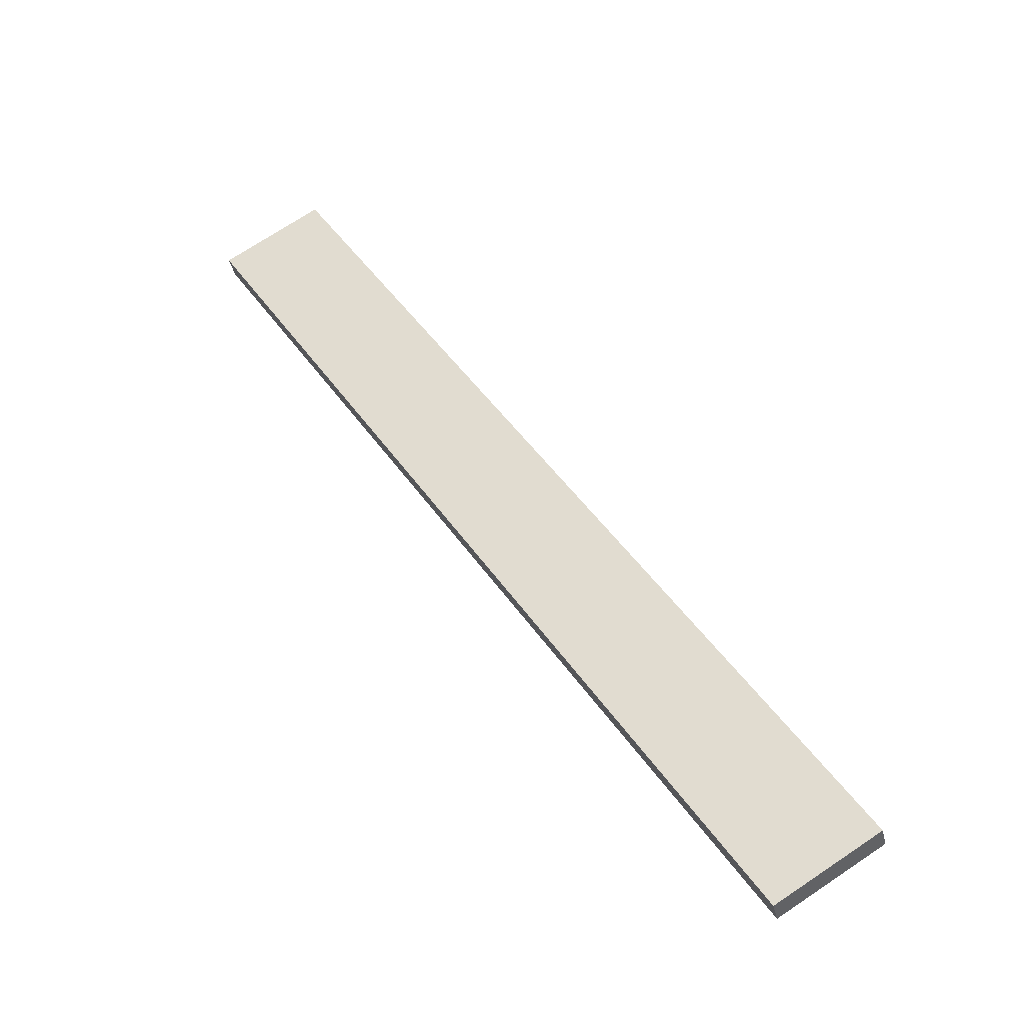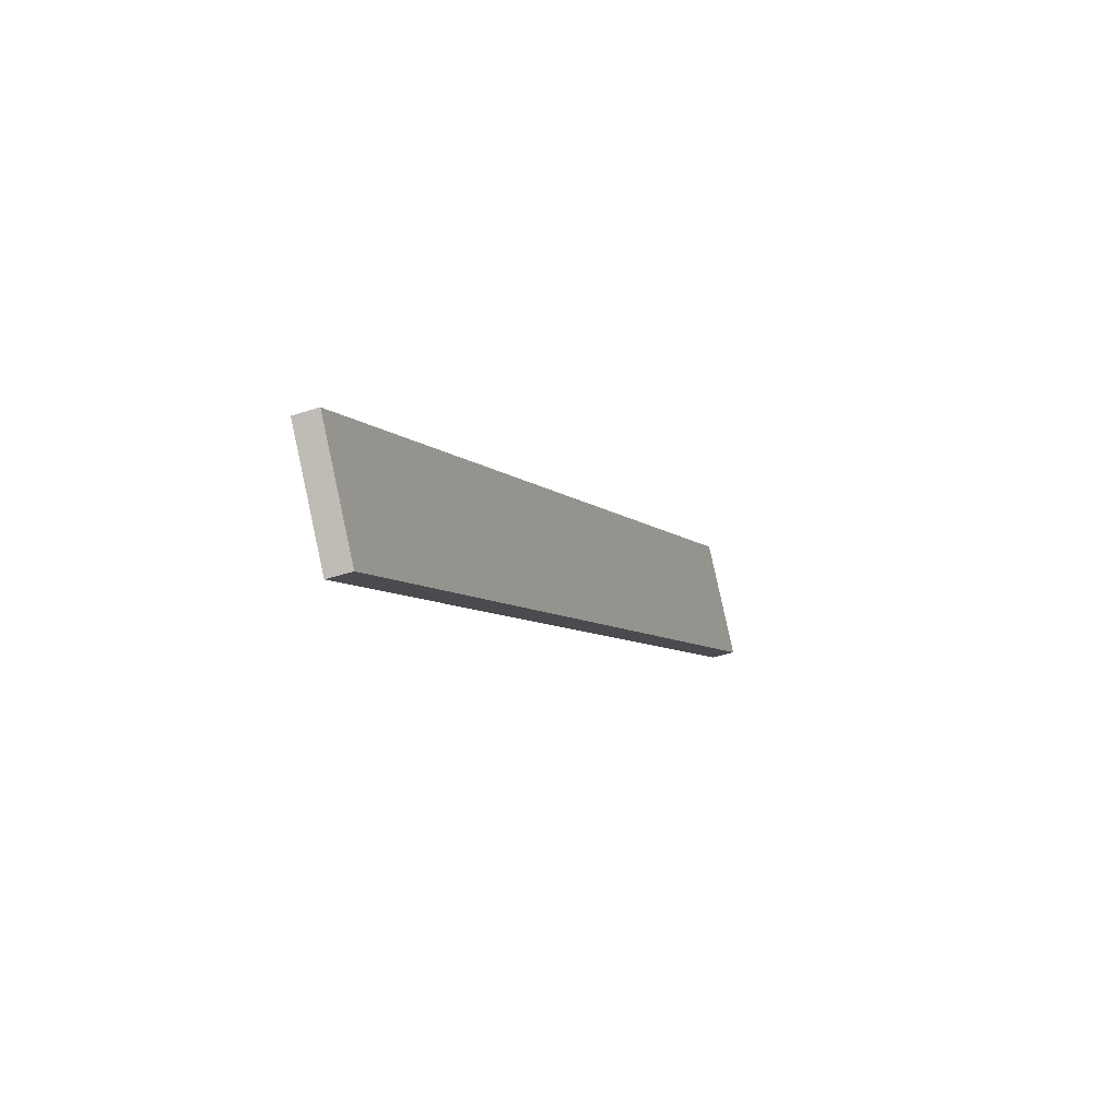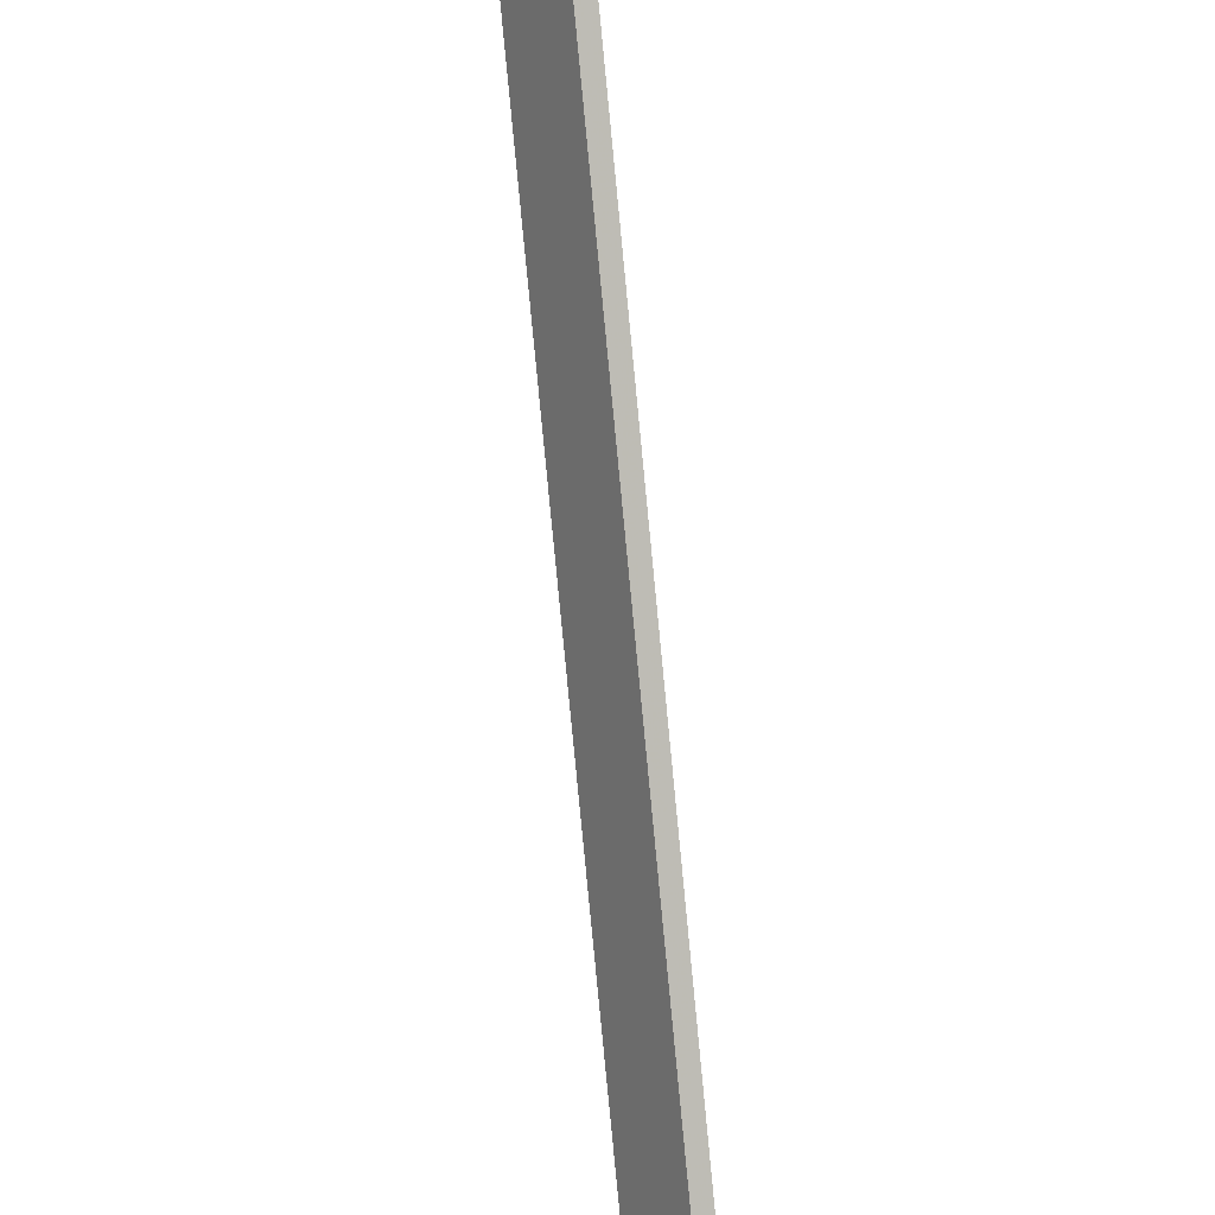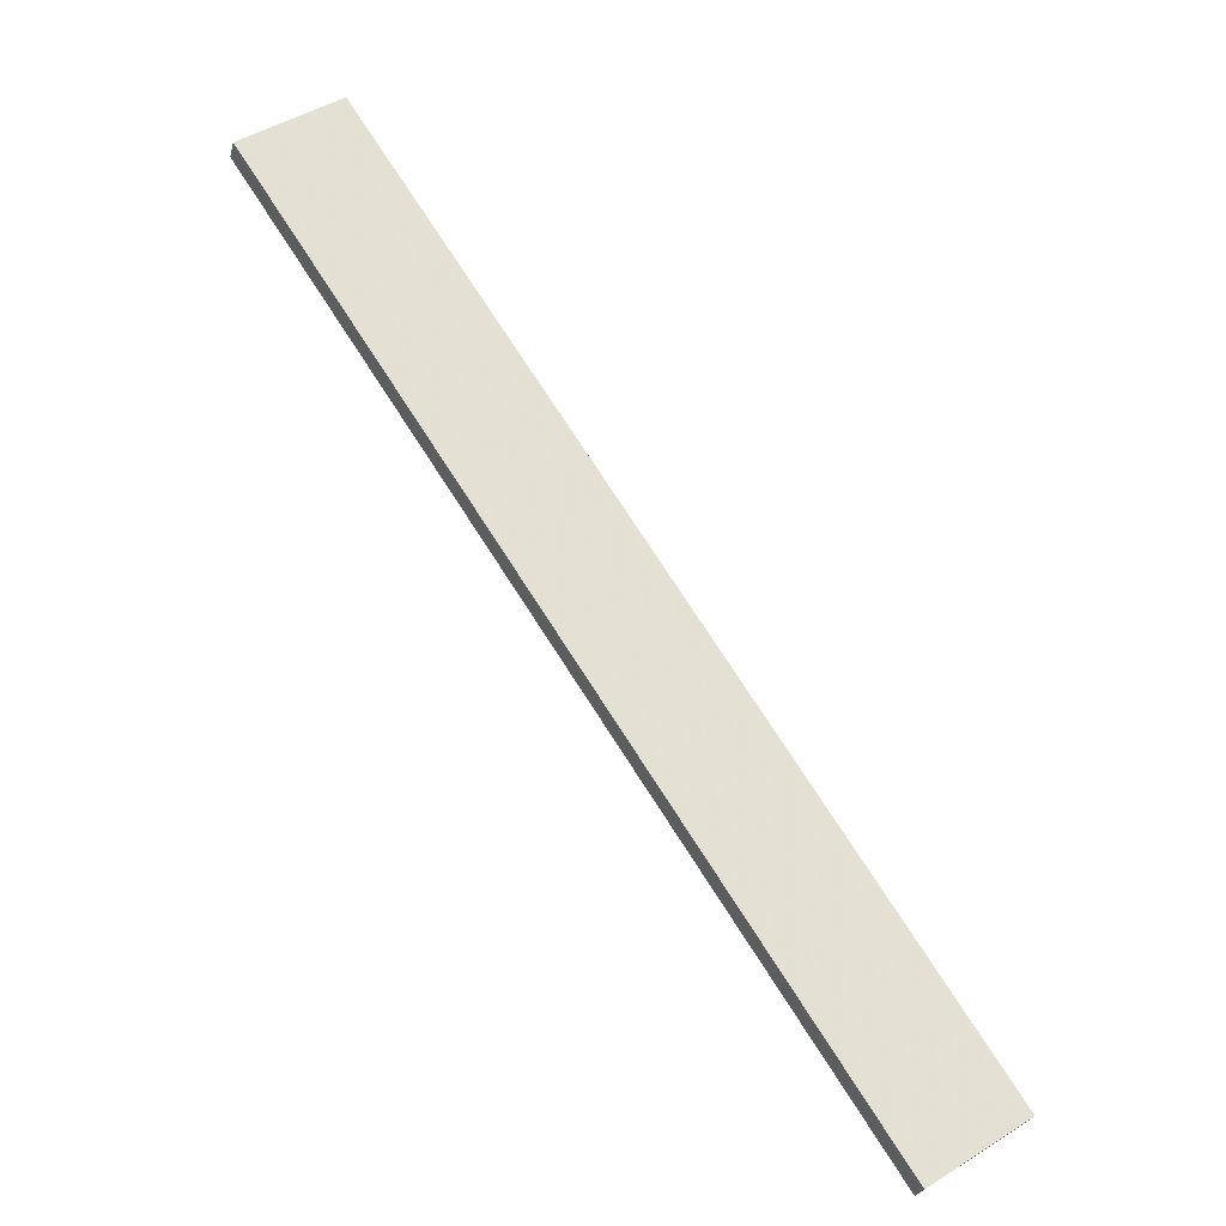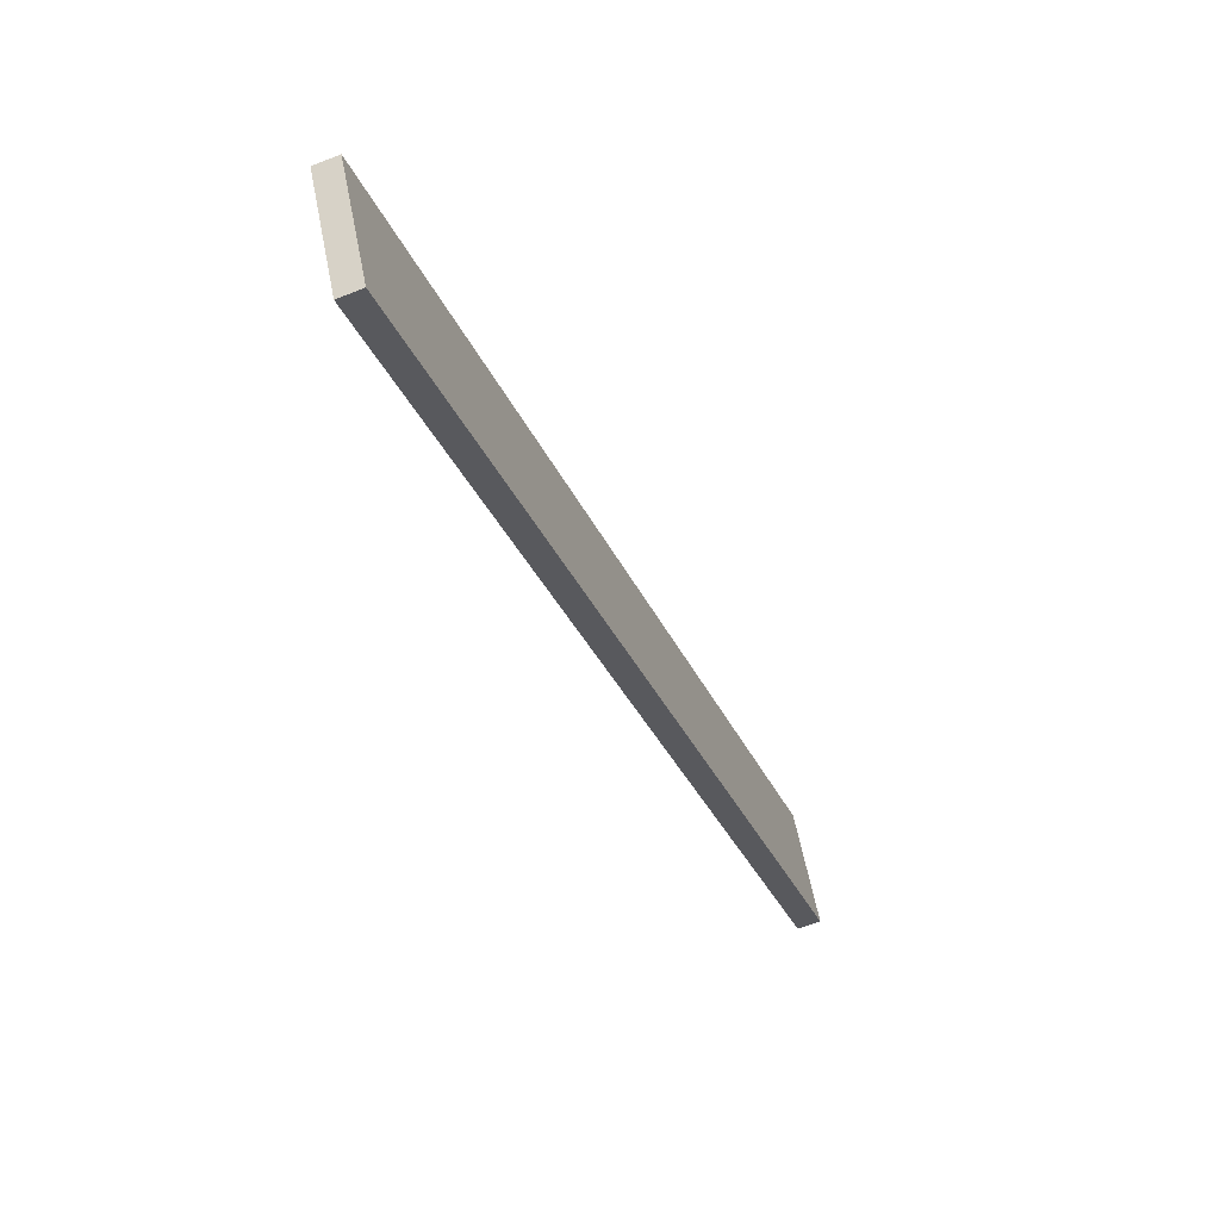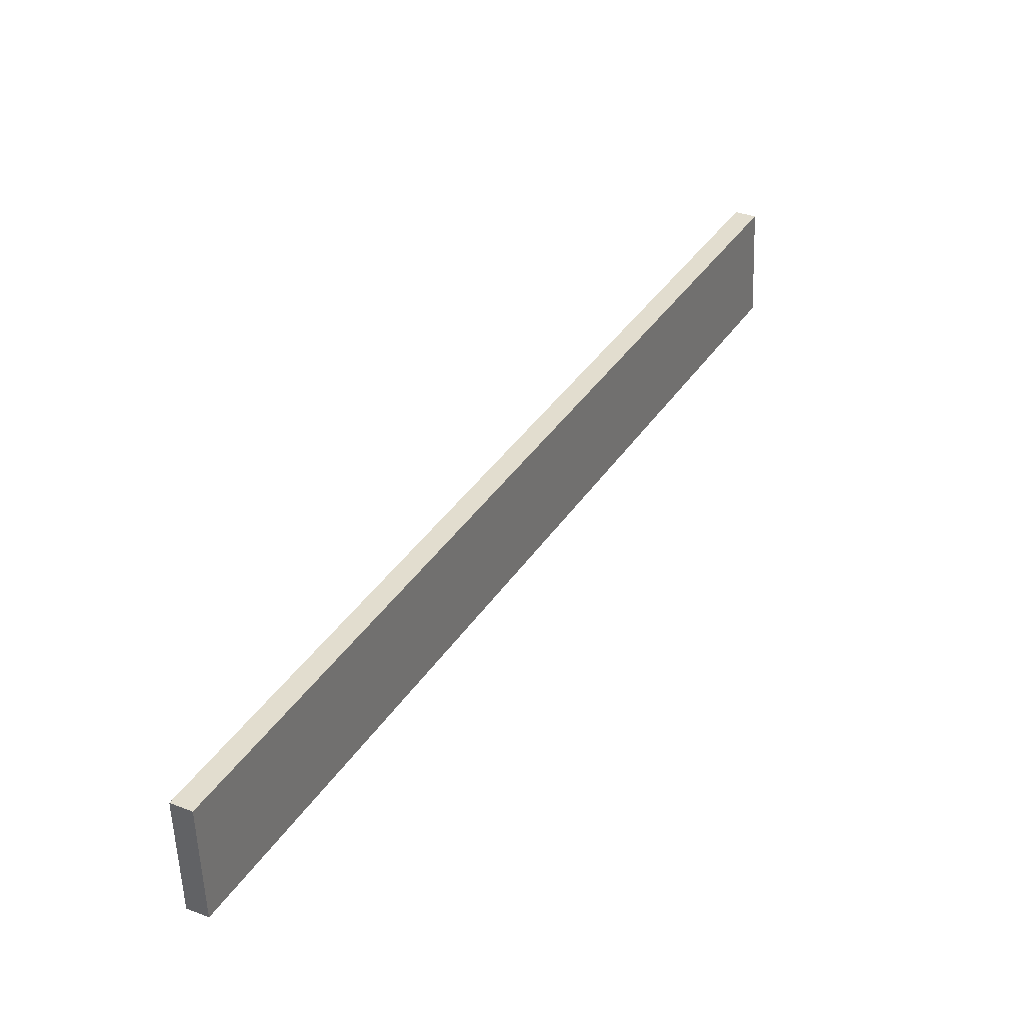
<metadata>
{"format":"obj","ext":"obj","renderer":"f3d","projection":"perspective","resolution":1024,"background":"white","views":[{"elev":75.9,"azim":-167.4,"up":"+Y"},{"elev":33.2,"azim":76.6,"up":"+Z"},{"elev":57.7,"azim":-132.4,"up":"+Z"},{"elev":39.8,"azim":10.4,"up":"+Y"},{"elev":9.0,"azim":78.8,"up":"+Z"},{"elev":79.3,"azim":91.4,"up":"+Z"}]}
</metadata>
<code>
o WoodenBrokenPlanks_87
v 213 -14.15 114
v 104.6 63.17 16.53
v 117 64.13 3.51
v 225.3 -13.19 101
v 214 -11.06 115.3
v 226.4 -10.1 102.2
v 118.1 67.21 4.761
v 105.7 66.26 17.78
f 1 2 3 4
f 5 6 7 8
f 1 4 6 5
f 4 3 7 6
f 3 2 8 7
f 2 1 5 8

</code>
